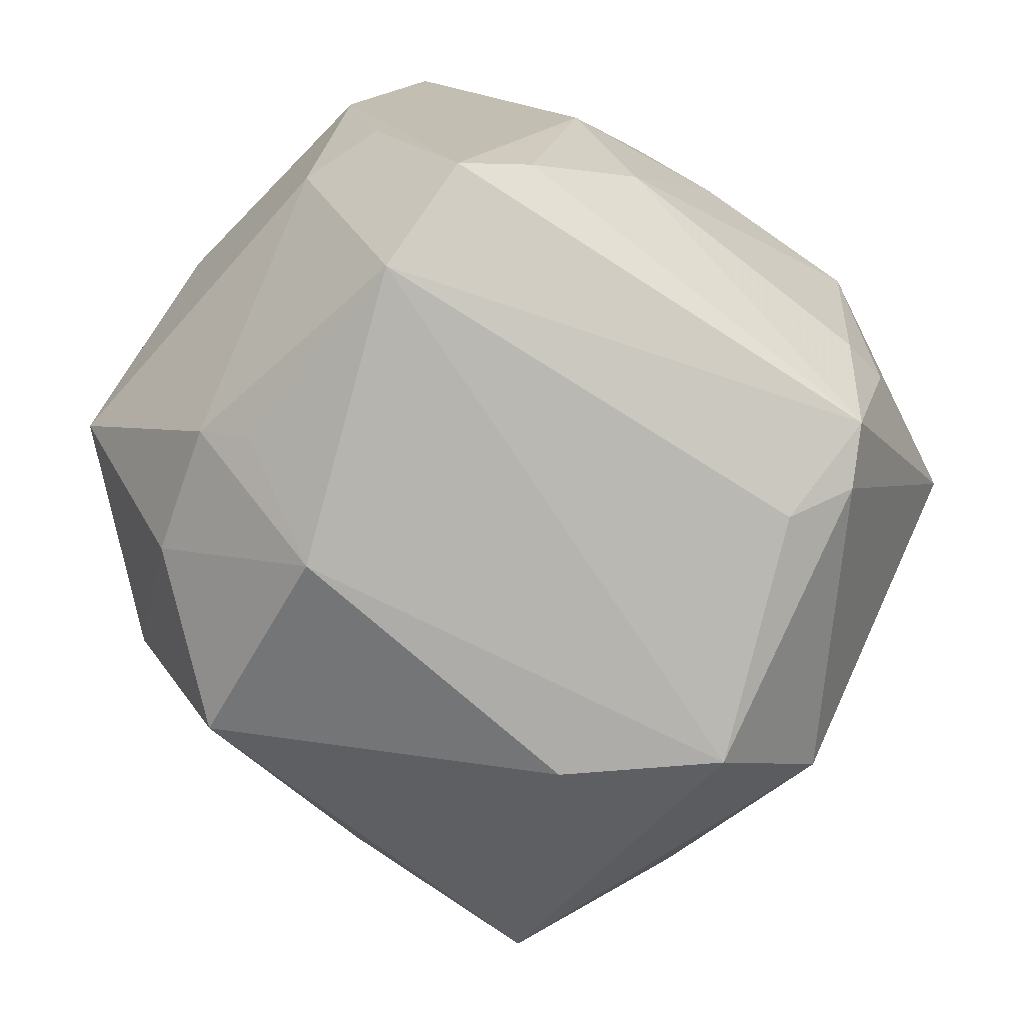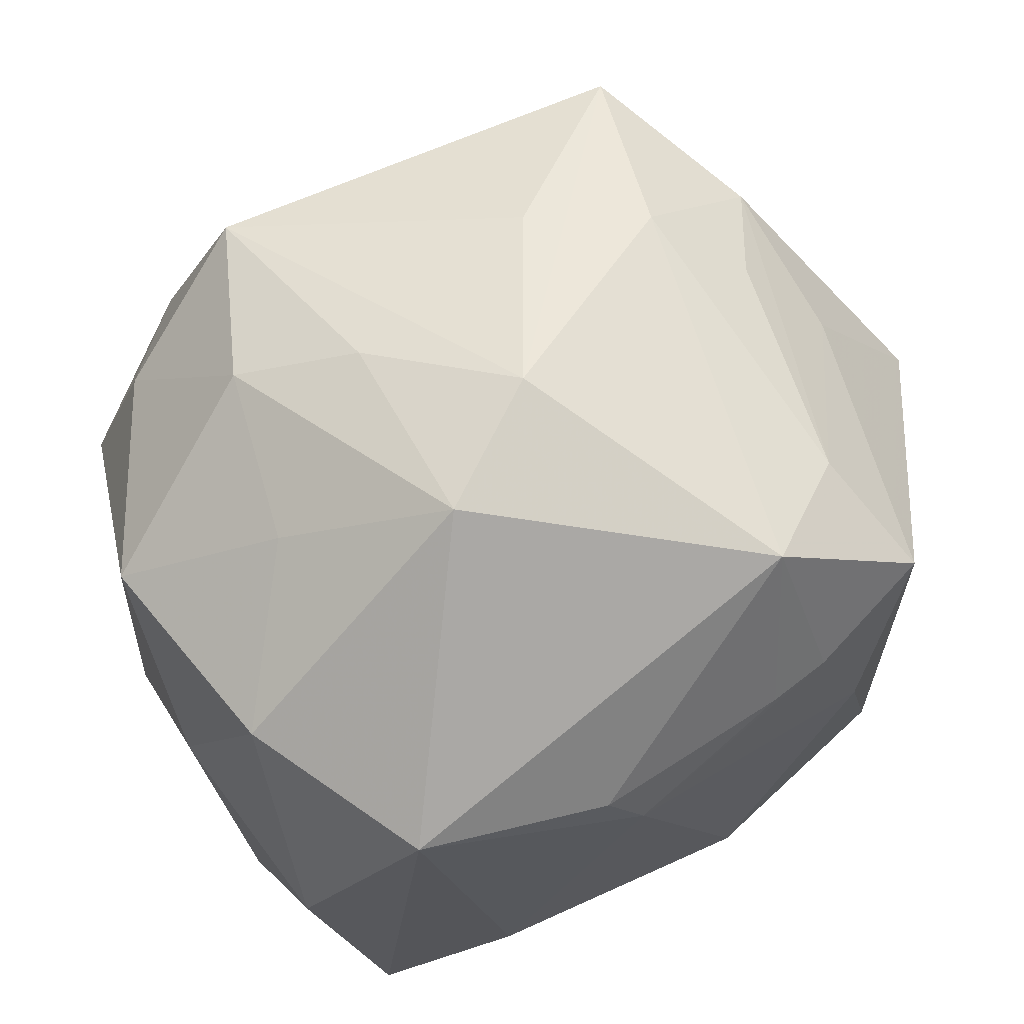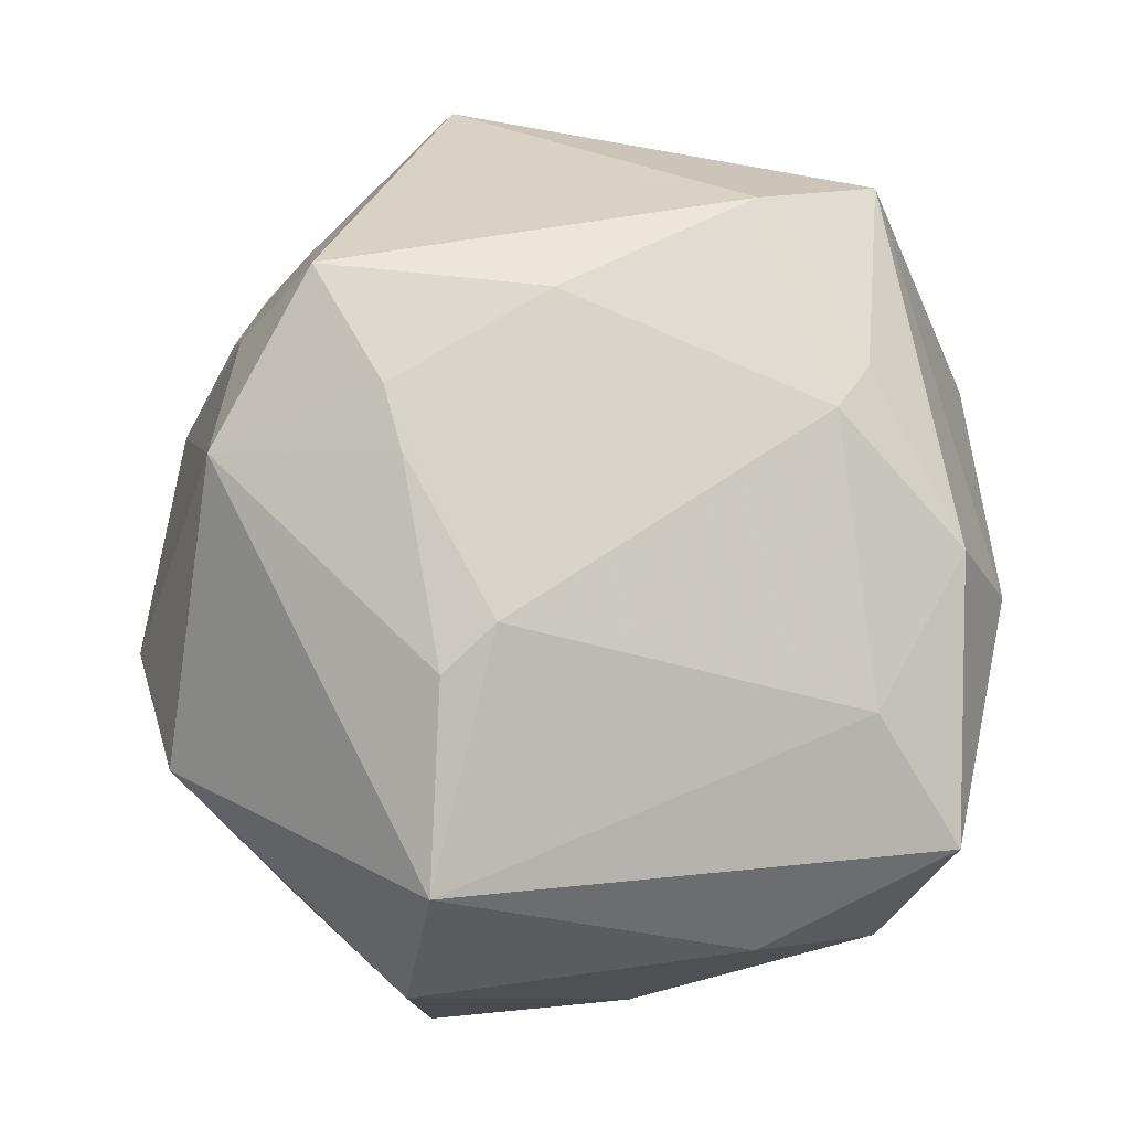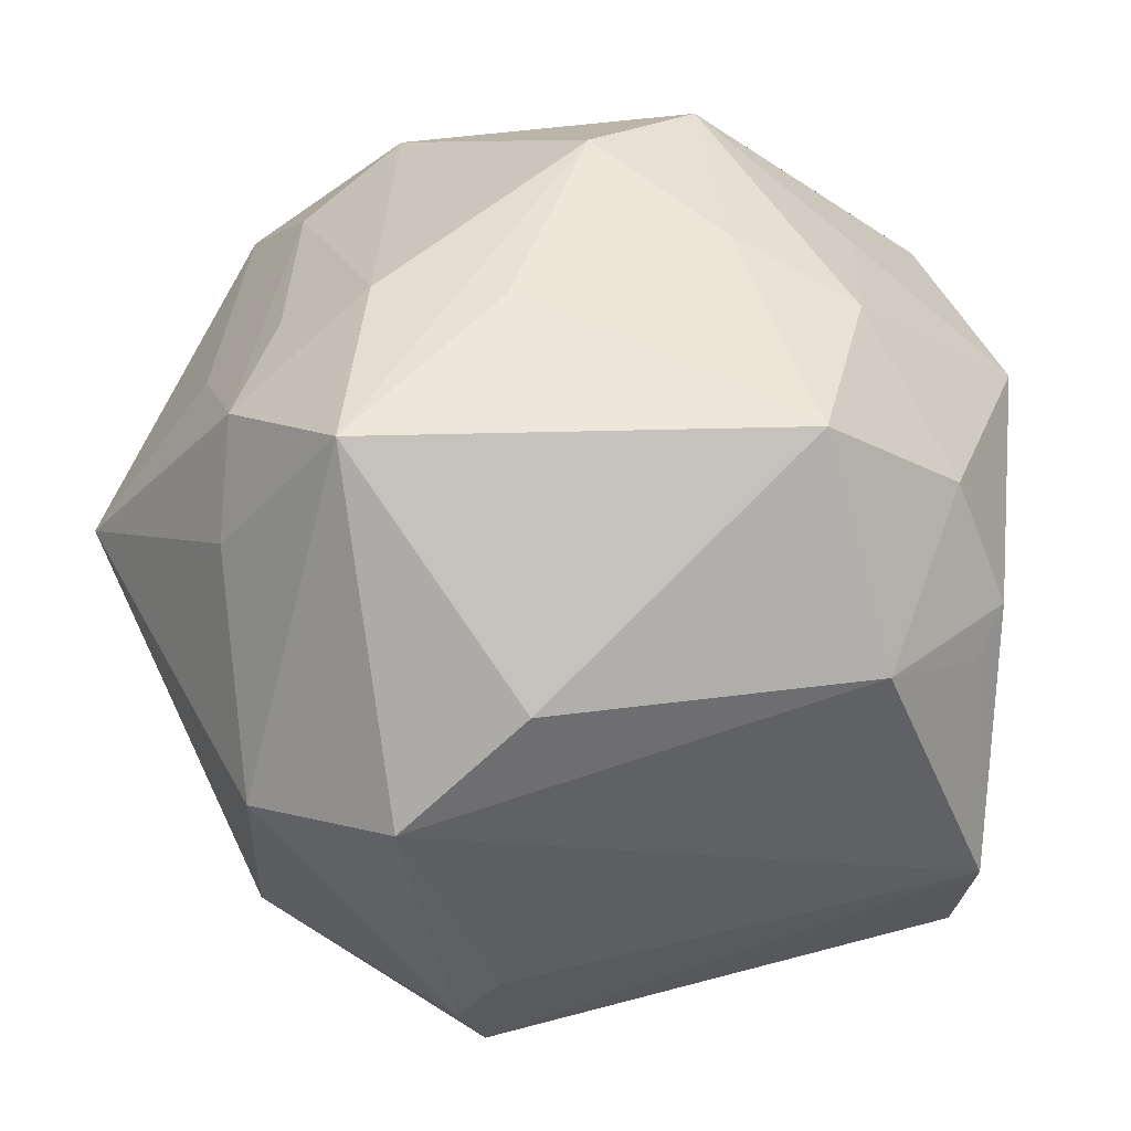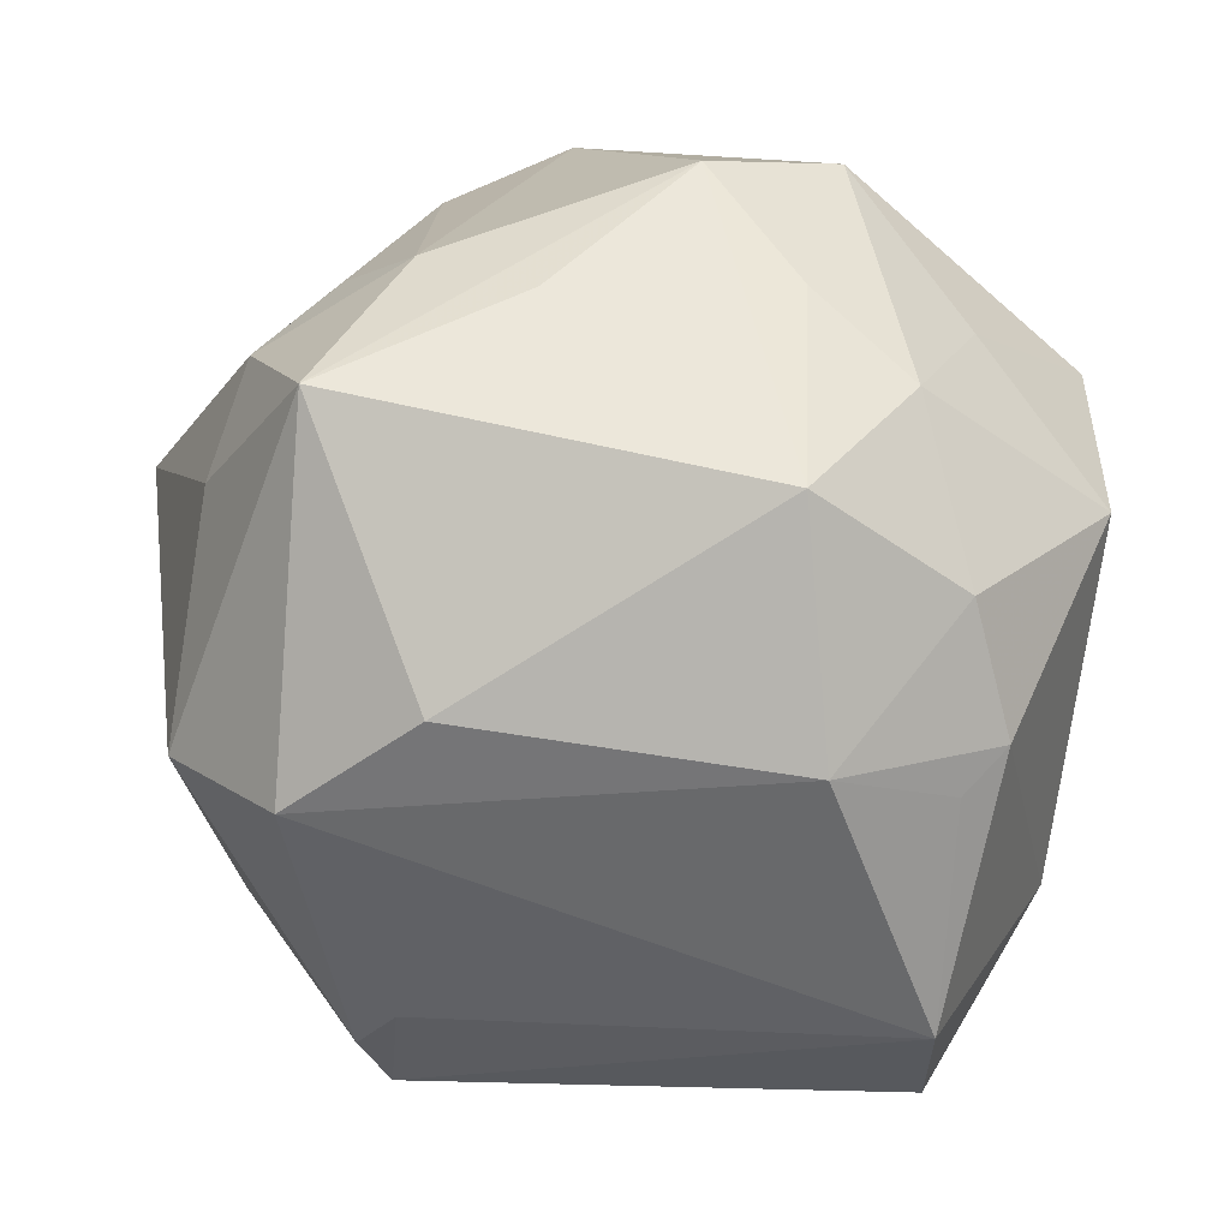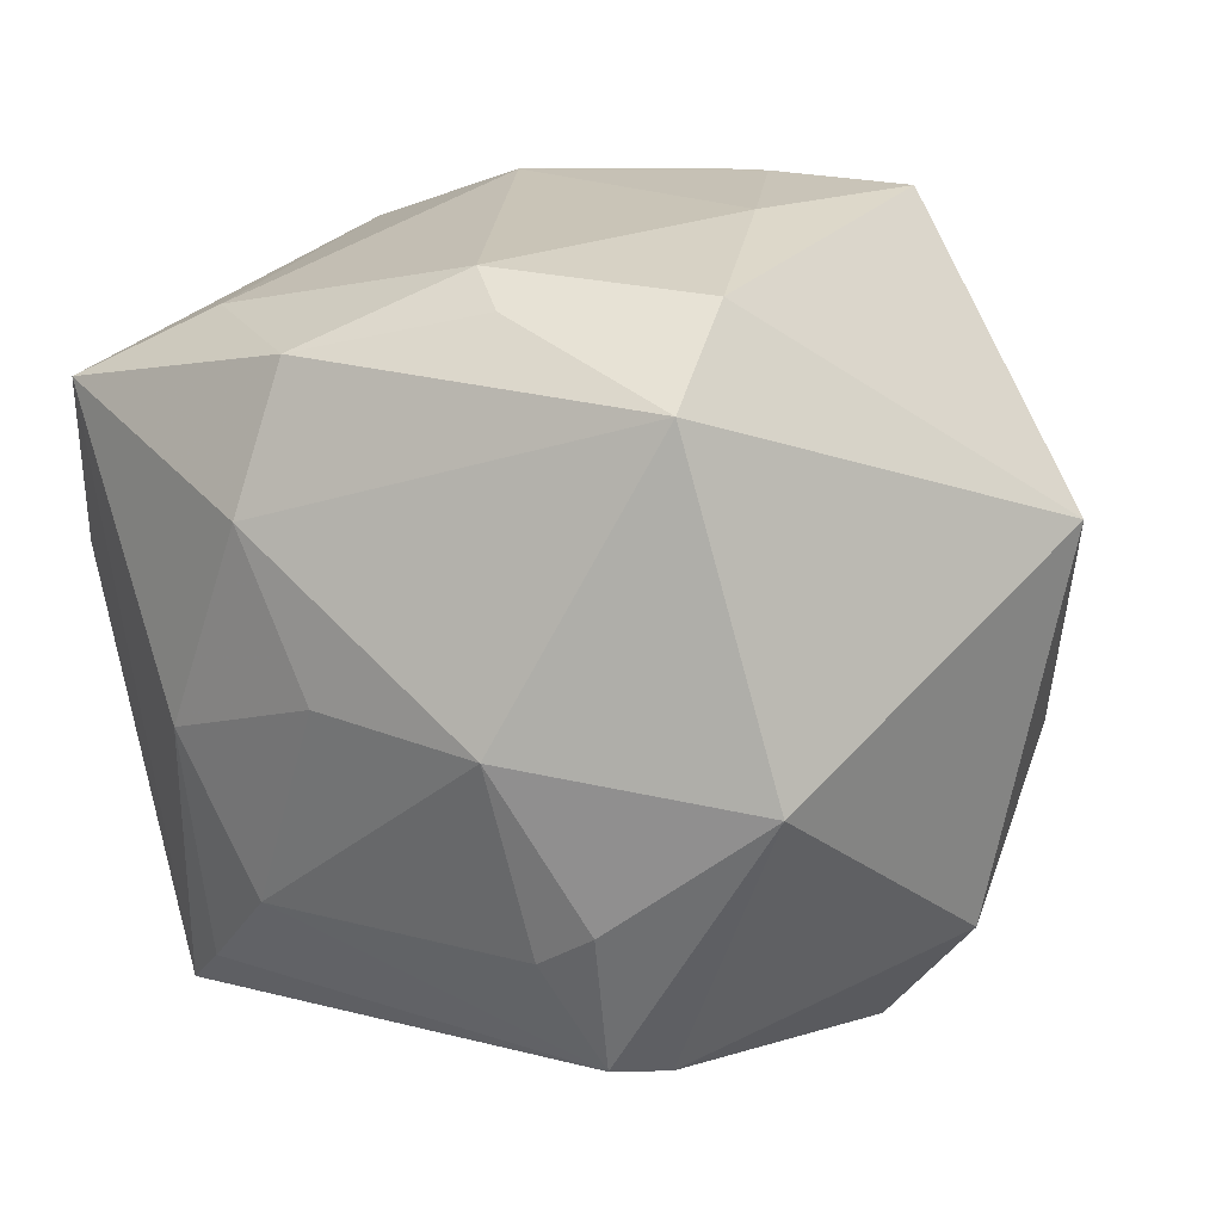
<metadata>
{"format":"obj","ext":"obj","renderer":"f3d","projection":"perspective","resolution":1024,"background":"white","views":[{"elev":-79.9,"azim":-38.6,"up":"+Z"},{"elev":60.2,"azim":-38.7,"up":"+Y"},{"elev":75.2,"azim":-98.0,"up":"+Z"},{"elev":35.9,"azim":160.6,"up":"+Y"},{"elev":-57.1,"azim":176.8,"up":"+Z"},{"elev":18.4,"azim":29.6,"up":"+Z"}]}
</metadata>
<code>
v 0.02949 -0.0354 0.03212
v 0.02709 -0.02197 0.03997
v -0.03867 0.02042 0.03403
v -0.01298 -0.0434 0.01828
v 0.02635 -0.02912 -0.03484
v 0.01826 -0.04123 -0.02054
v -0.02239 -0.04169 -0.004379
v -0.02643 -0.02603 0.03417
v -0.01375 0.04419 -0.007734
v -0.01094 -0.03767 0.03341
v -0.03996 -0.03294 0.02669
v 0.02363 0.04256 -0.002622
v -0.04531 0.02321 -0.01212
v 0.02418 -0.04055 -0.01697
v -0.01828 0.01645 0.04154
v 0.008221 -0.03056 0.03817
v 0.03124 0.03503 0.005845
v -0.01296 0.03756 -0.03475
v 0.0455 -0.0007426 -0.02659
v 0.02008 0.01553 -0.04198
v 0.03952 0.03158 -0.004045
v 0.004281 0.01726 0.04363
v -0.003829 0.04904 0.008439
v 0.03827 0.02497 0.01272
v -0.04751 0.001241 0.0001036
v -0.02981 0.007481 -0.03889
v -0.0165 0.01362 -0.04563
v -0.04646 -0.01136 0.0207
v 0.01163 0.04407 -0.01077
v -0.04003 -0.02589 -0.0128
v -0.04554 0.02469 0.01353
v 0.02227 -0.02251 -0.03833
v 0.0338 0.003264 -0.0406
v -0.01854 0.04639 0.01521
v -0.04282 -0.01701 -0.01971
v -0.0134 -0.04077 -0.02134
v 0.0331 0.03905 -0.02283
v -0.0318 0.03532 0.001024
v 0.05171 0.007207 0.01495
v 0.04036 -0.03446 -0.004085
v -0.02976 0.02513 -0.0316
v 0.0113 0.0182 0.04385
v 0.003424 -0.02625 0.04118
v 0.02272 -0.03544 -0.03307
v -0.01414 0.01023 0.04301
v 0.01568 -0.04631 0.0007189
v 0.02231 0.03271 0.03025
v 0.008604 0.03674 0.03732
v -0.02384 -0.03474 -0.03183
v -0.02971 -0.0171 -0.04452
v -0.02445 0.03884 -0.017
v -0.03043 -0.03003 -0.03767
v 0.04311 0.02174 -0.01231
v -0.003838 -0.04494 0.001827
v 0.01909 6.29e-06 0.04355
v -0.03444 0.01111 -0.03512
v 0.02531 0.02375 0.0427
v -0.04502 -0.0254 0.006779
f 46 40 1
f 1 40 39
f 7 11 52
f 52 11 58
f 11 3 28
f 25 58 28
f 28 58 11
f 15 3 45
f 15 48 3
f 23 37 29
f 29 18 23
f 37 18 29
f 35 58 25
f 25 13 35
f 35 13 56
f 39 40 19
f 33 37 19
f 14 40 46
f 14 44 40
f 8 43 45
f 45 3 8
f 8 3 11
f 11 10 8
f 8 10 43
f 11 7 4
f 4 10 11
f 46 1 4
f 1 10 4
f 16 10 1
f 43 10 16
f 2 1 39
f 39 57 2
f 2 16 1
f 43 16 2
f 48 57 47
f 42 57 48
f 34 48 23
f 3 48 34
f 56 13 41
f 18 27 41
f 41 27 56
f 31 13 25
f 25 28 31
f 31 28 3
f 3 34 31
f 49 7 52
f 49 36 7
f 52 44 49
f 44 36 49
f 52 58 30
f 30 35 52
f 58 35 30
f 39 19 53
f 53 19 37
f 46 36 6
f 6 14 46
f 6 36 44
f 44 14 6
f 5 32 33
f 44 32 5
f 33 19 5
f 40 44 5
f 5 19 40
f 46 4 54
f 54 4 7
f 54 36 46
f 7 36 54
f 48 47 12
f 23 48 12
f 47 17 12
f 12 37 23
f 22 15 45
f 45 42 22
f 48 15 22
f 22 42 48
f 55 2 57
f 57 42 55
f 43 2 55
f 45 43 55
f 55 42 45
f 52 35 50
f 50 35 56
f 50 44 52
f 50 32 44
f 33 32 50
f 50 27 33
f 33 27 20
f 20 27 18
f 20 37 33
f 20 18 37
f 18 41 51
f 51 41 13
f 24 57 39
f 24 47 57
f 37 12 21
f 21 12 17
f 39 53 21
f 21 53 37
f 21 24 39
f 21 17 47
f 47 24 21
f 56 27 26
f 26 50 56
f 27 50 26
f 9 34 23
f 9 51 34
f 23 18 9
f 18 51 9
f 38 51 13
f 34 51 38
f 13 31 38
f 38 31 34

</code>
